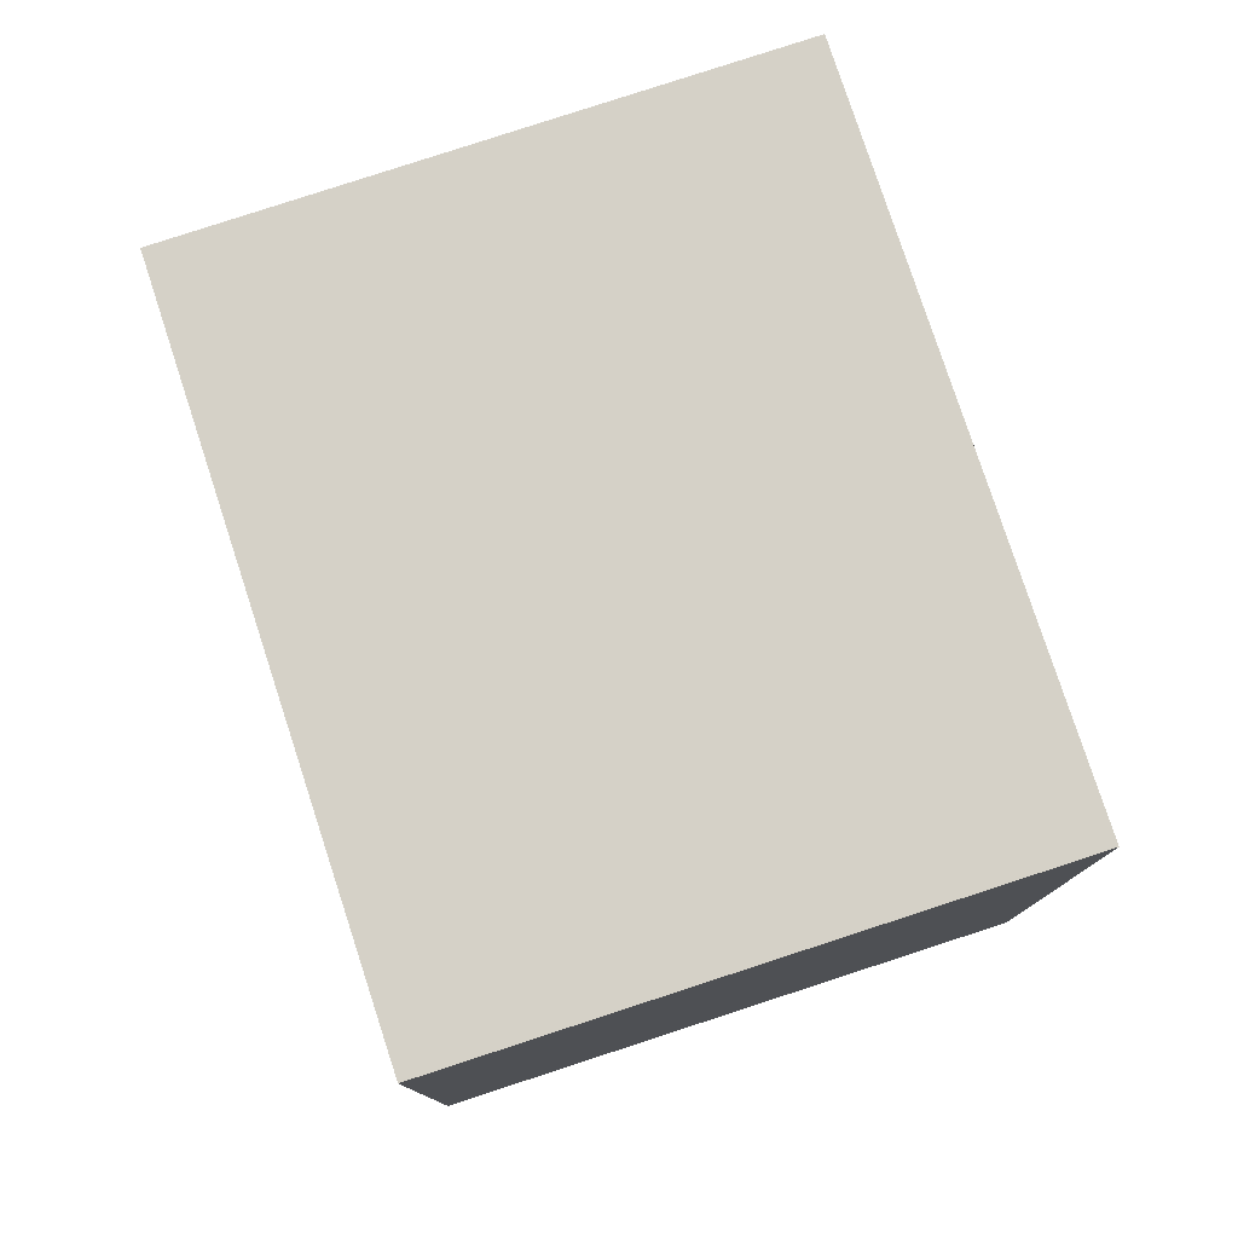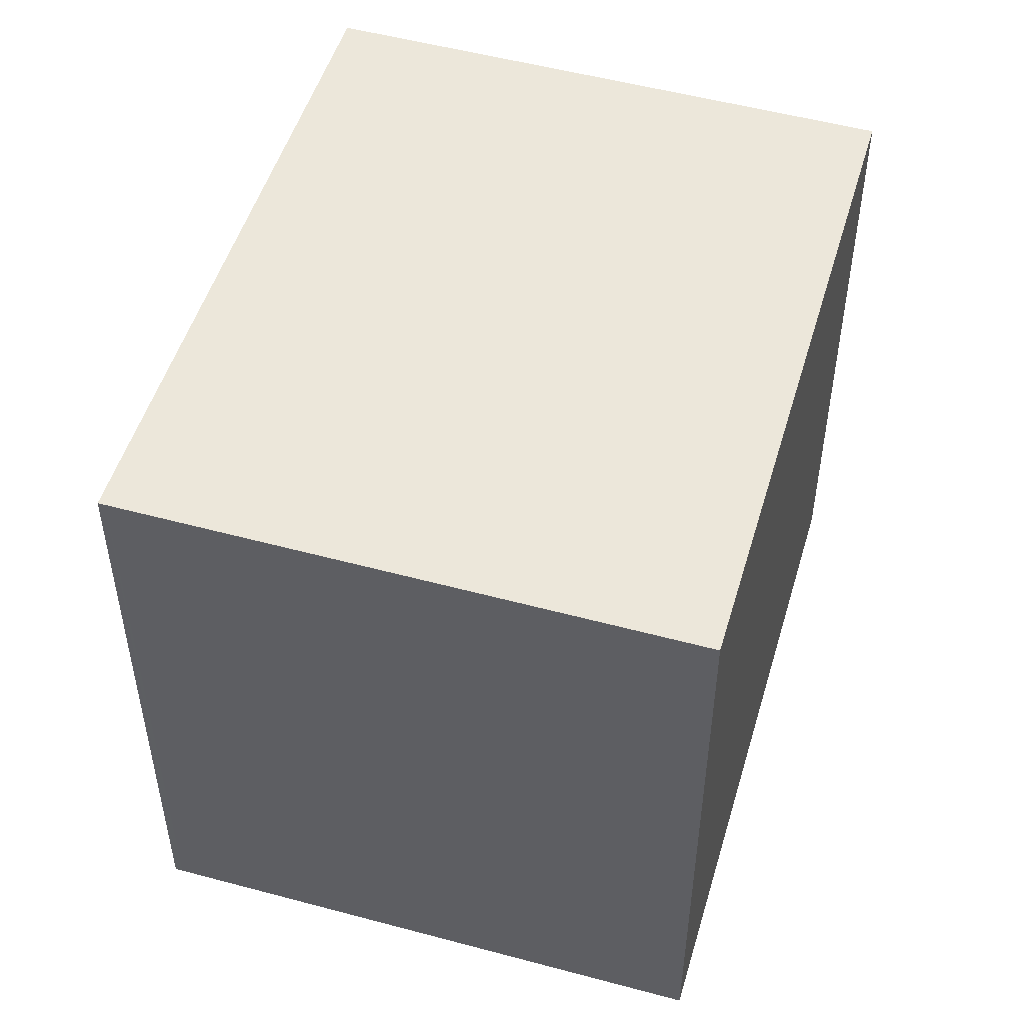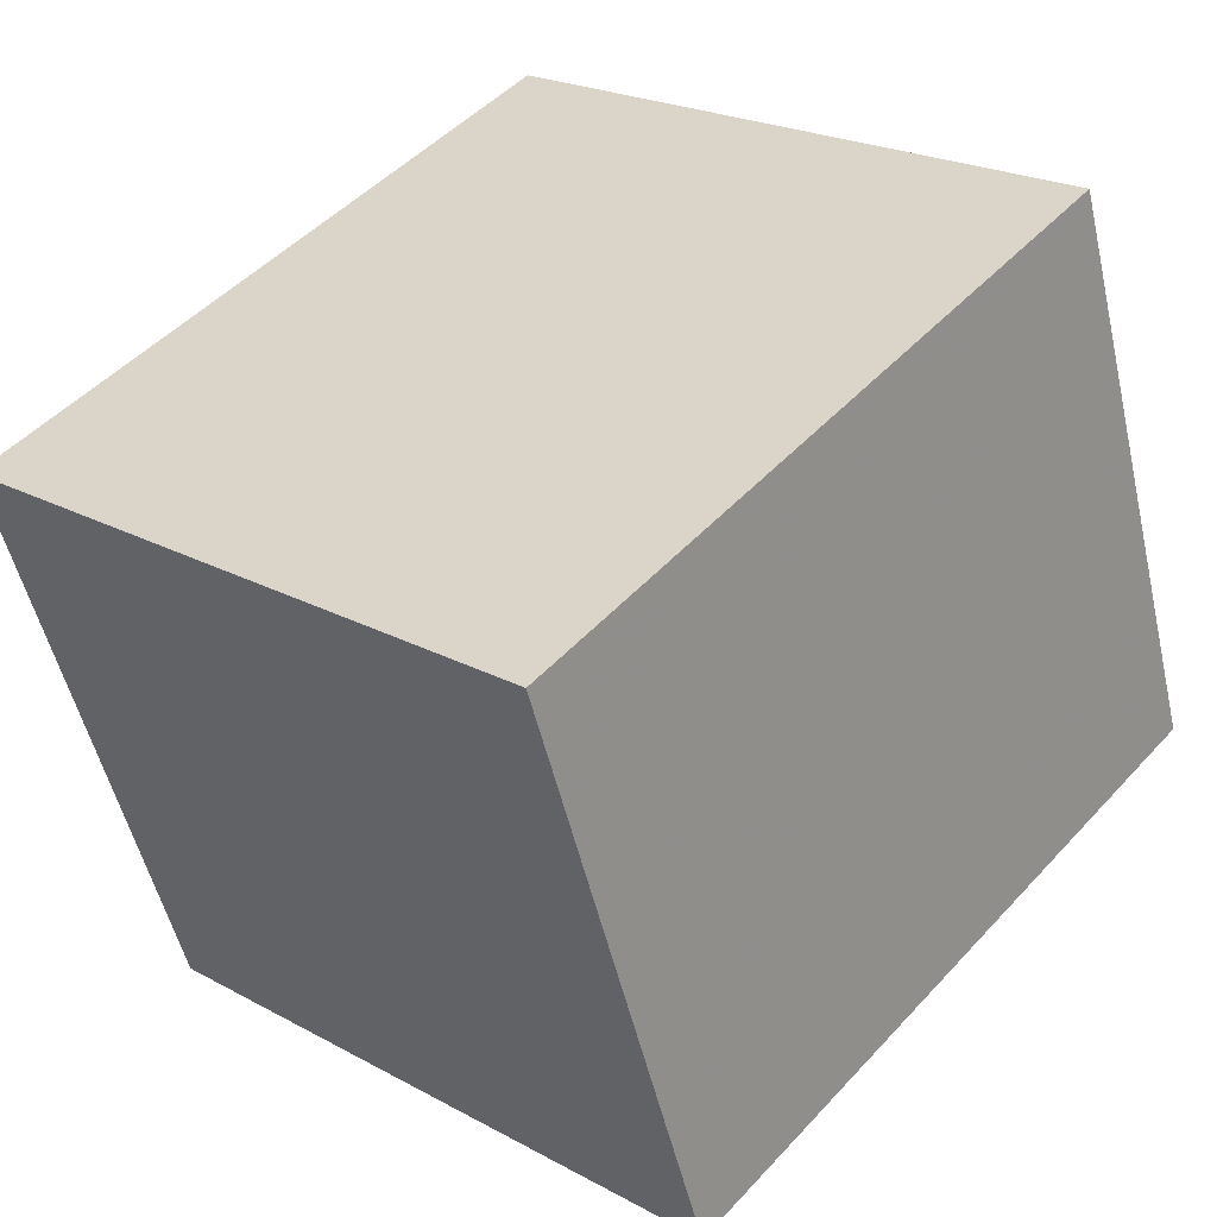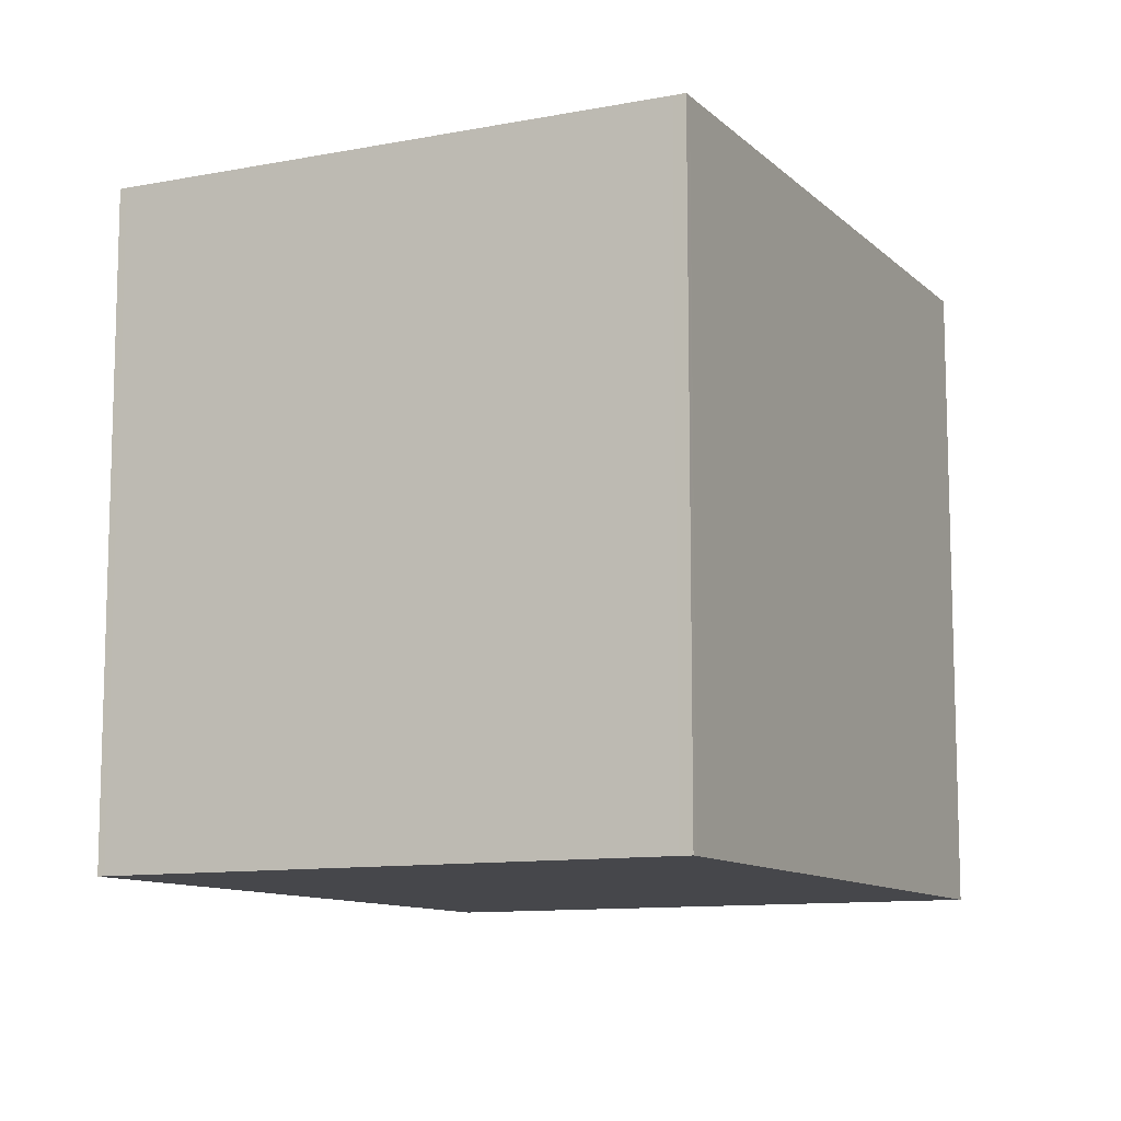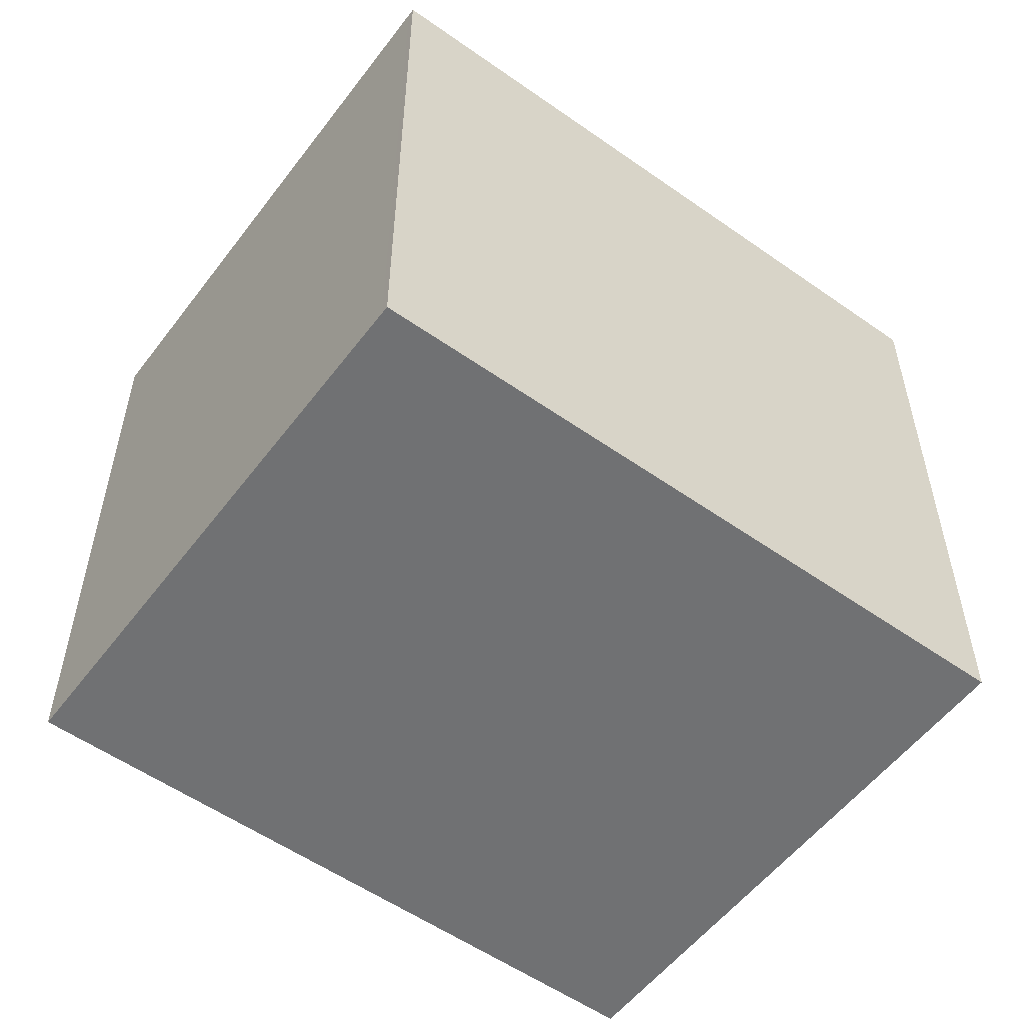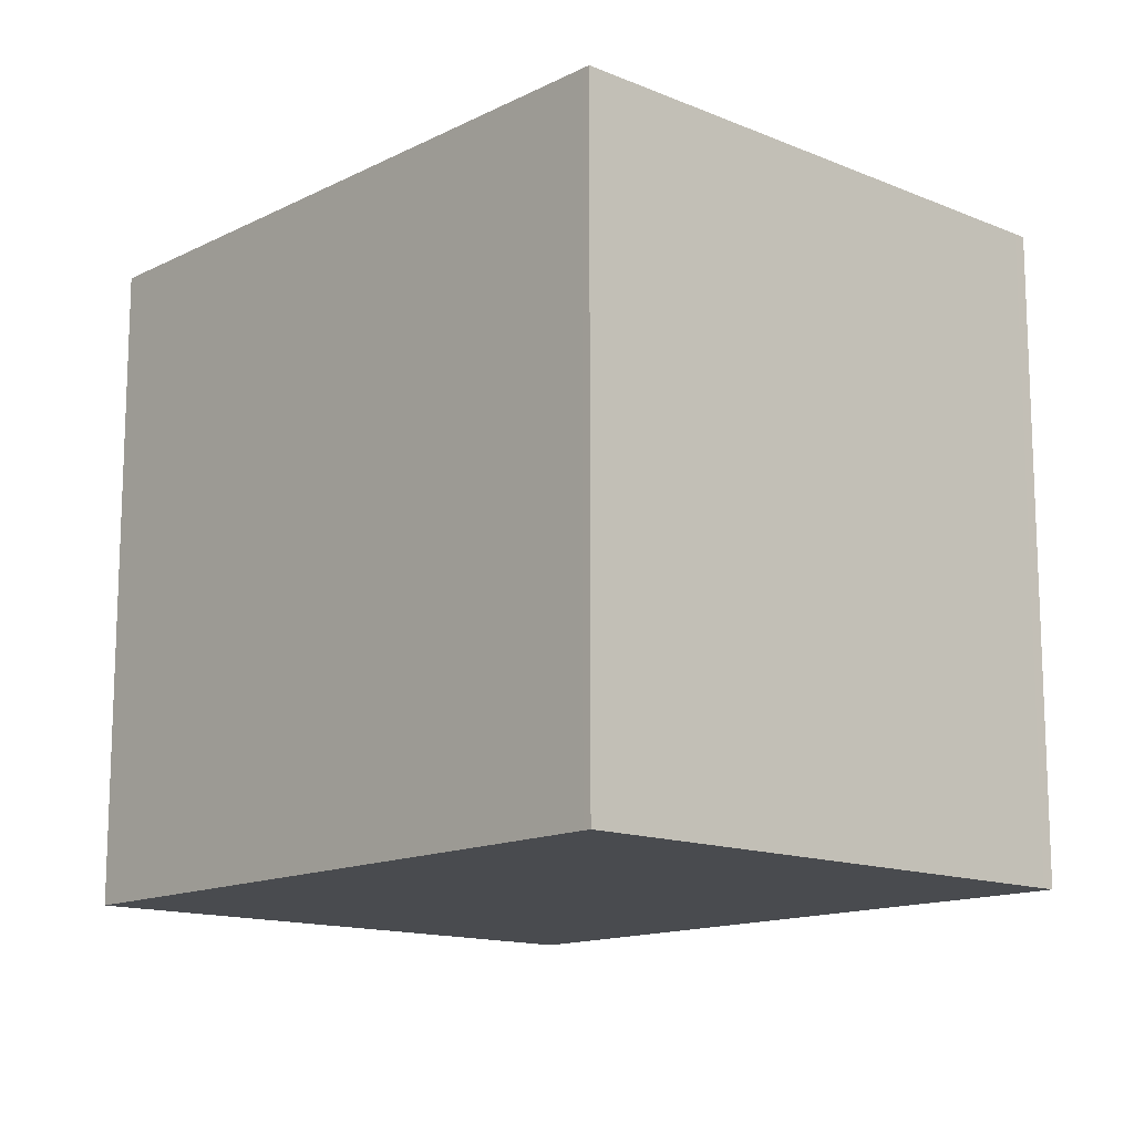
<metadata>
{"format":"obj","ext":"obj","renderer":"f3d","projection":"perspective","resolution":1024,"background":"white","views":[{"elev":78.8,"azim":-88.8,"up":"+Z"},{"elev":50.7,"azim":125.7,"up":"+Z"},{"elev":22.4,"azim":-46.9,"up":"+Y"},{"elev":-10.7,"azim":135.6,"up":"+Z"},{"elev":-55.1,"azim":-17.3,"up":"+Z"},{"elev":-13.9,"azim":67.2,"up":"+Z"}]}
</metadata>
<code>
v -55.59 -2285 2.8
v -56.42 -2283 2.787
v -53.57 -2282 2.781
v -52.73 -2284 2.794
v -53.6 -2282 2.781
v -52.77 -2284 2.794
v -53.55 -2282 2.782
v -53.58 -2282 2.782
v -56.4 -2283 2.788
v -52.78 -2284 2.794
v -52.75 -2284 2.794
v -55.6 -2285 2.8
v -55.6 -2285 2.8
v -55.59 -2285 2.8
v -55.59 -2285 0
v -55.6 -2285 0
v -53.6 -2282 2.781
v -56.42 -2283 2.787
v -56.42 -2283 0
v -53.6 -2282 4.441e-16
v -53.55 -2282 2.782
v -53.57 -2282 2.781
v -53.57 -2282 0
v -53.55 -2282 0
v -52.77 -2284 2.794
v -52.73 -2284 2.794
v -52.73 -2284 4.441e-16
v -52.77 -2284 0
v -53.57 -2282 2.781
v -53.6 -2282 2.781
v -53.6 -2282 4.441e-16
v -53.57 -2282 0
v -55.59 -2285 2.8
v -52.77 -2284 2.794
v -52.77 -2284 0
v -55.59 -2285 0
v -52.75 -2284 2.794
v -53.55 -2282 2.782
v -53.55 -2282 0
v -52.75 -2284 -4.441e-16
v -56.42 -2283 2.787
v -56.4 -2283 2.788
v -56.4 -2283 0
v -56.42 -2283 0
v -52.73 -2284 2.794
v -52.75 -2284 2.794
v -52.75 -2284 -4.441e-16
v -52.73 -2284 4.441e-16
v -56.4 -2283 2.788
v -55.6 -2285 2.8
v -55.6 -2285 0
v -56.4 -2283 0
v -55.59 -2285 0
v -56.42 -2283 0
v -53.57 -2282 0
v -52.73 -2284 0
f 9 2 5 8
f 8 5 3 7
f 11 4 6 10
f 10 6 1 12
f 10 8 7 11
f 12 9 8 10
f 14 15 16 13
f 18 19 20 17
f 22 23 24 21
f 26 27 28 25
f 30 31 32 29
f 34 35 36 33
f 38 39 40 37
f 42 43 44 41
f 46 47 48 45
f 50 51 52 49
f 54 55 56 53

</code>
